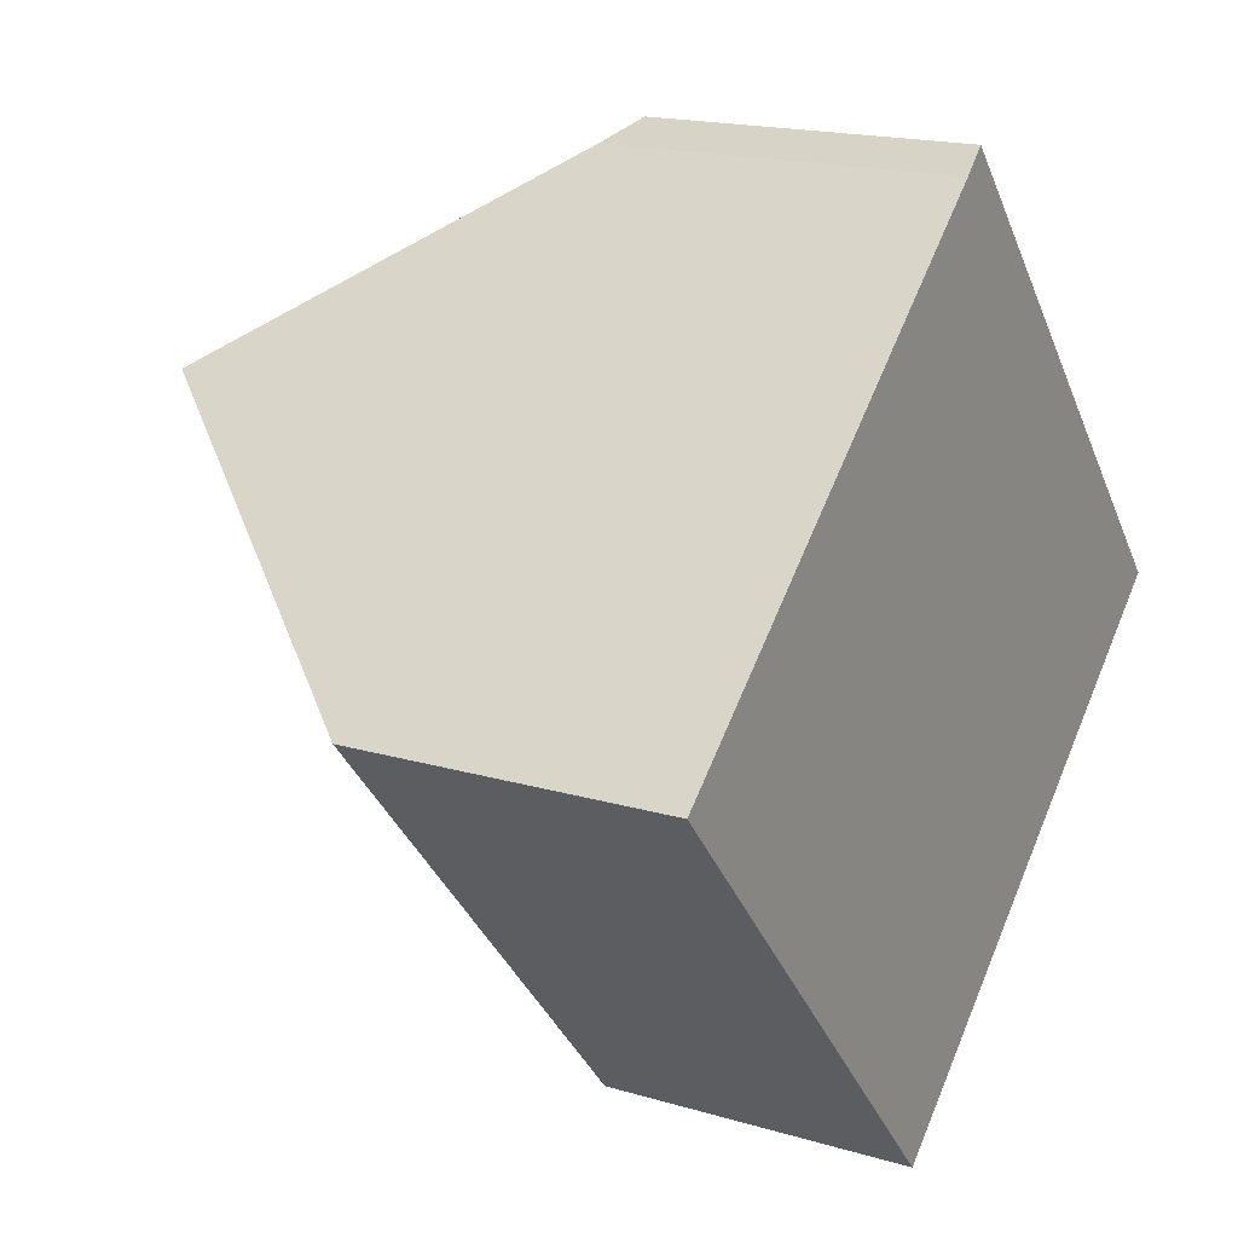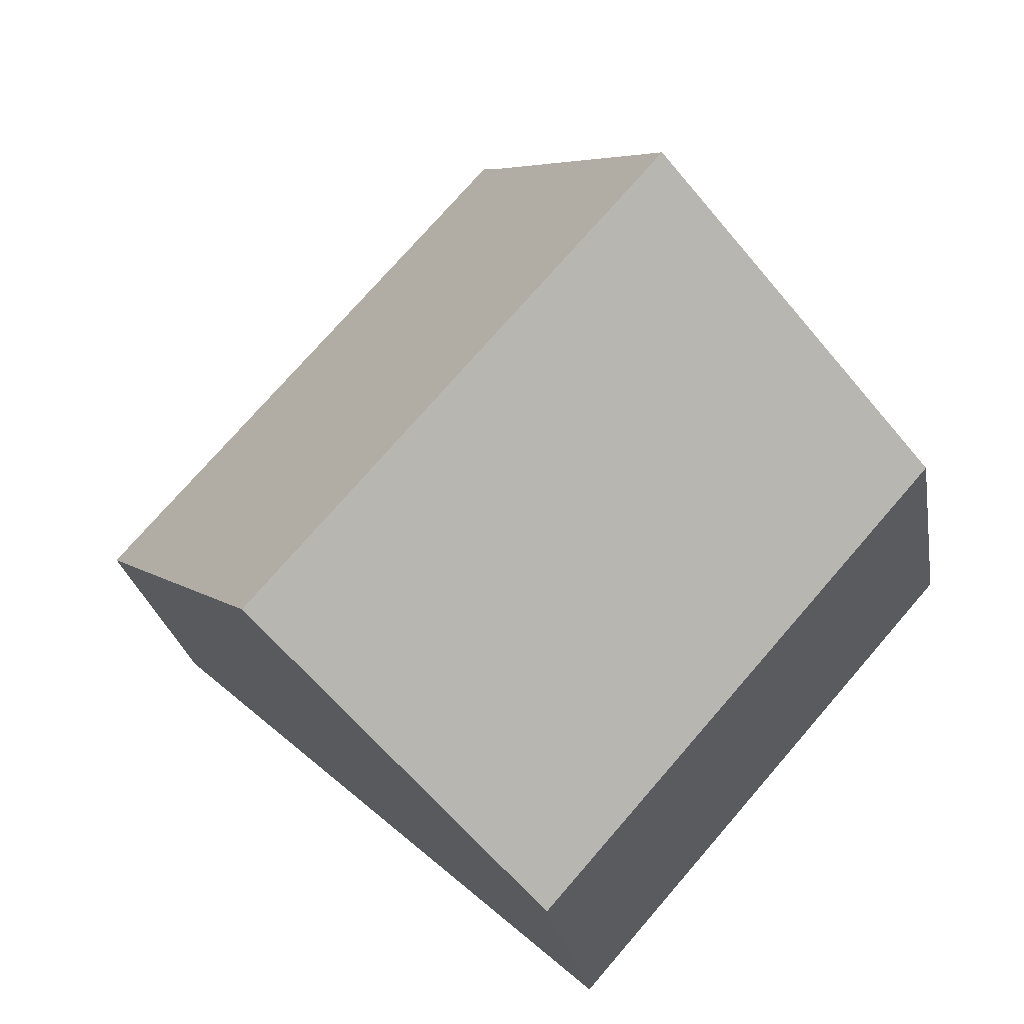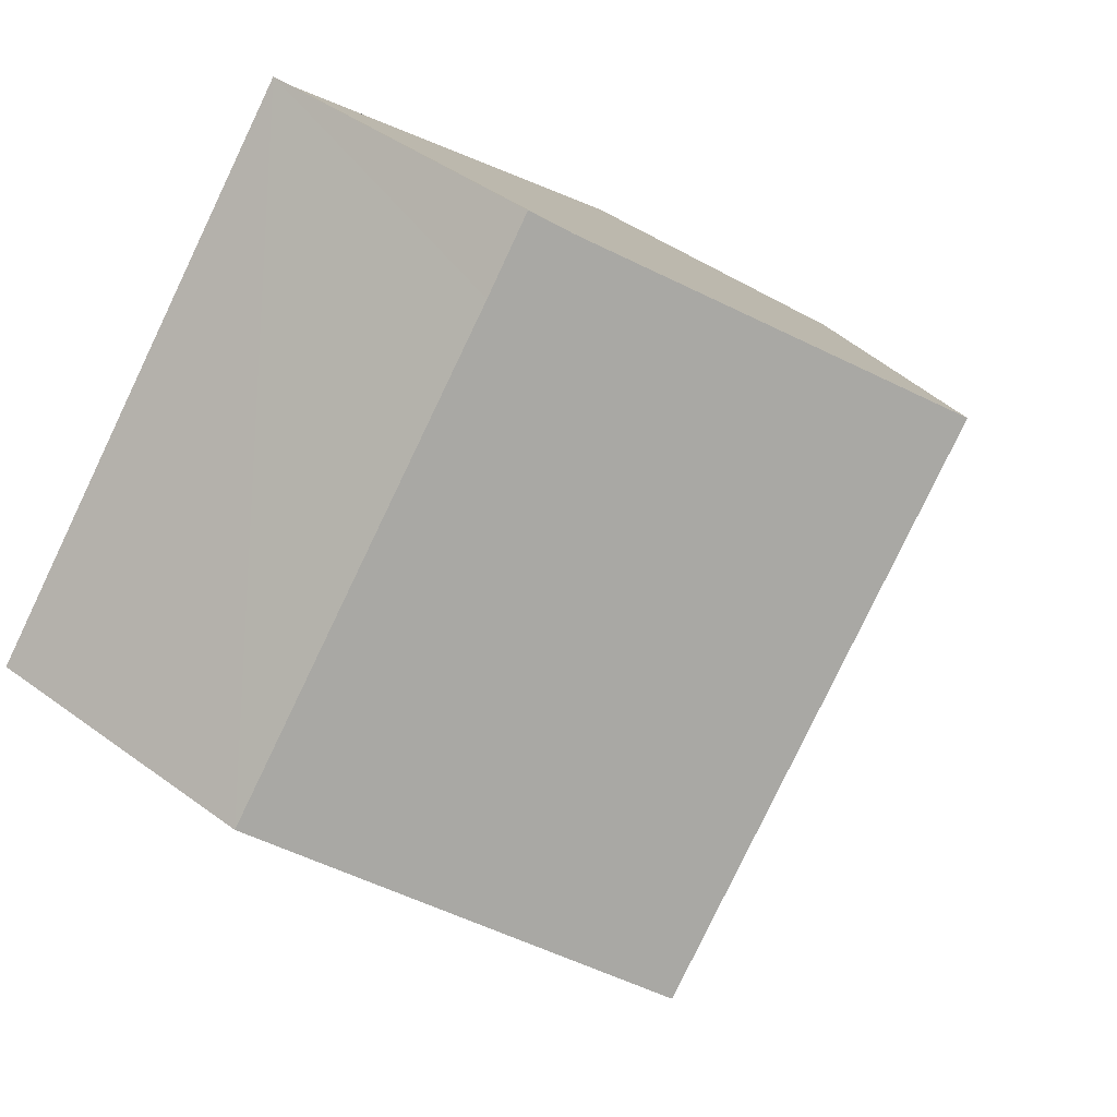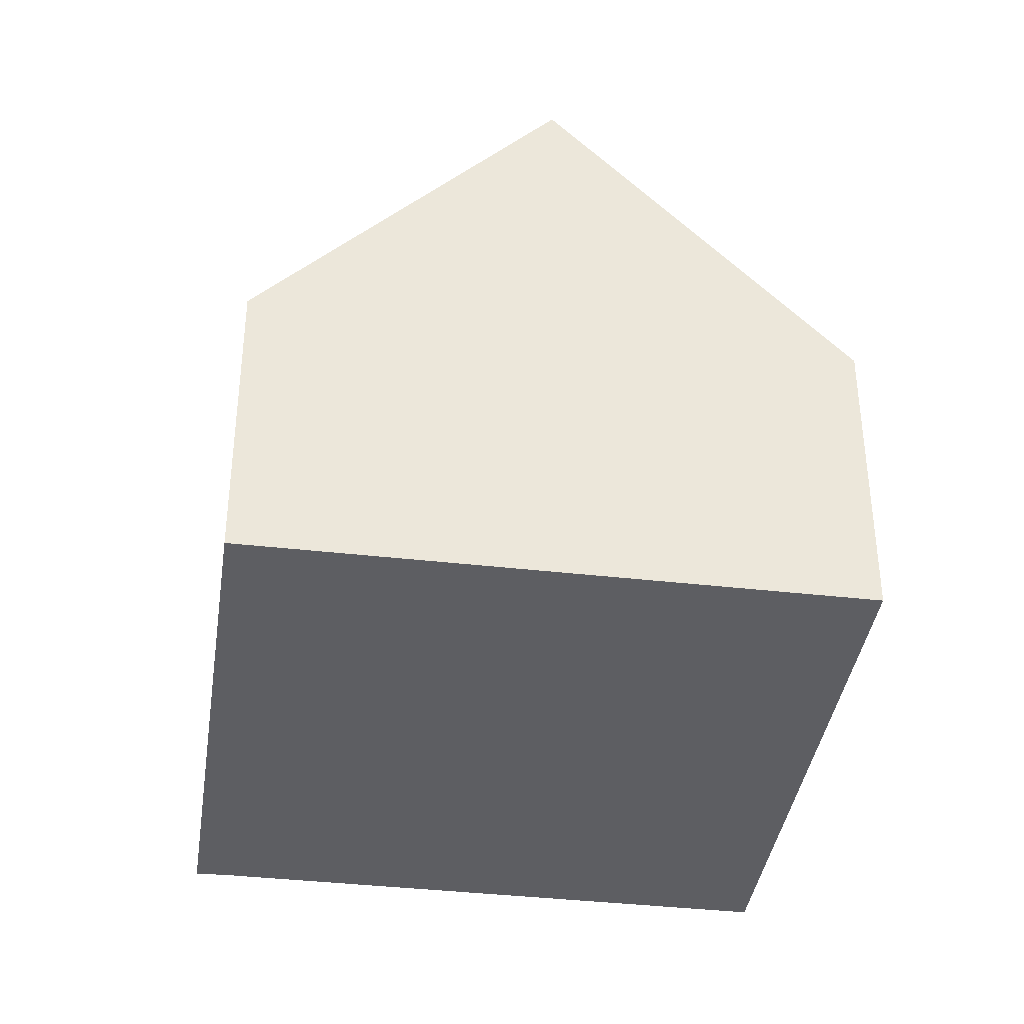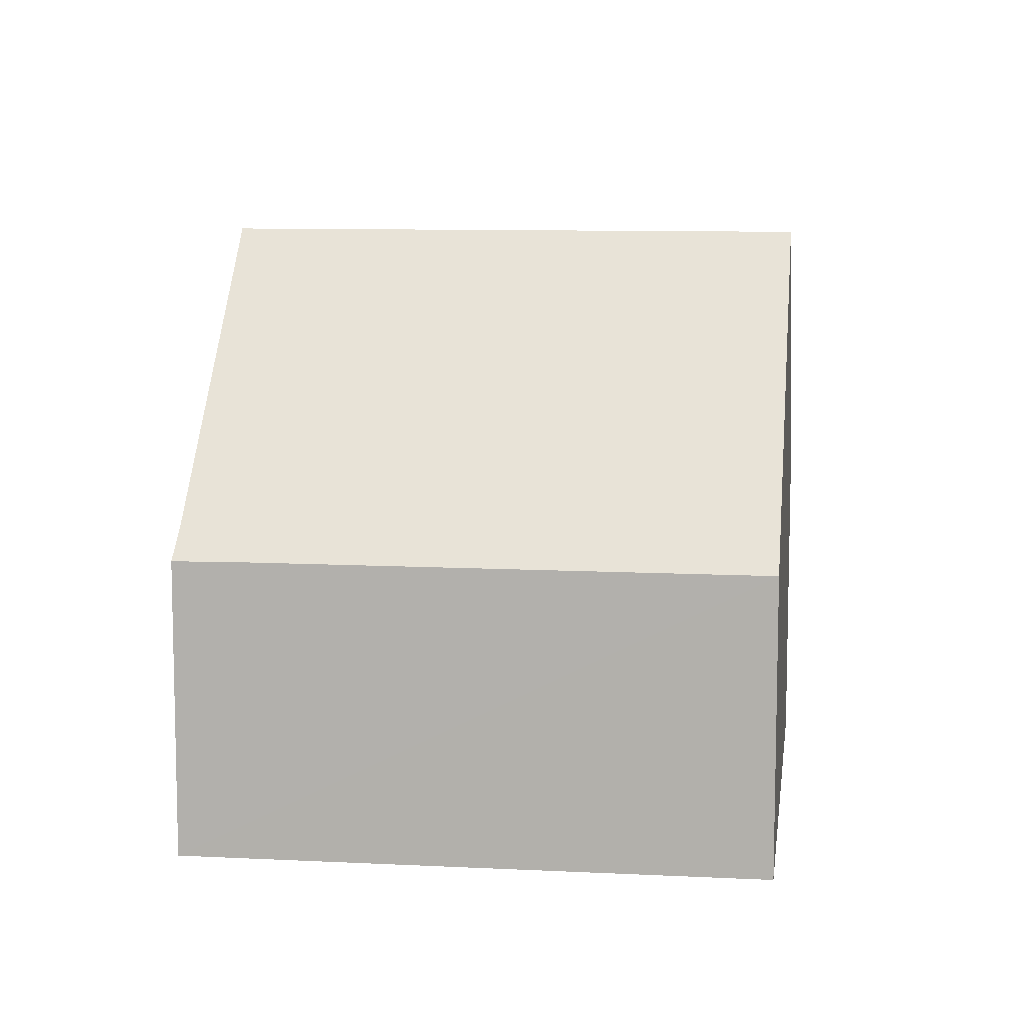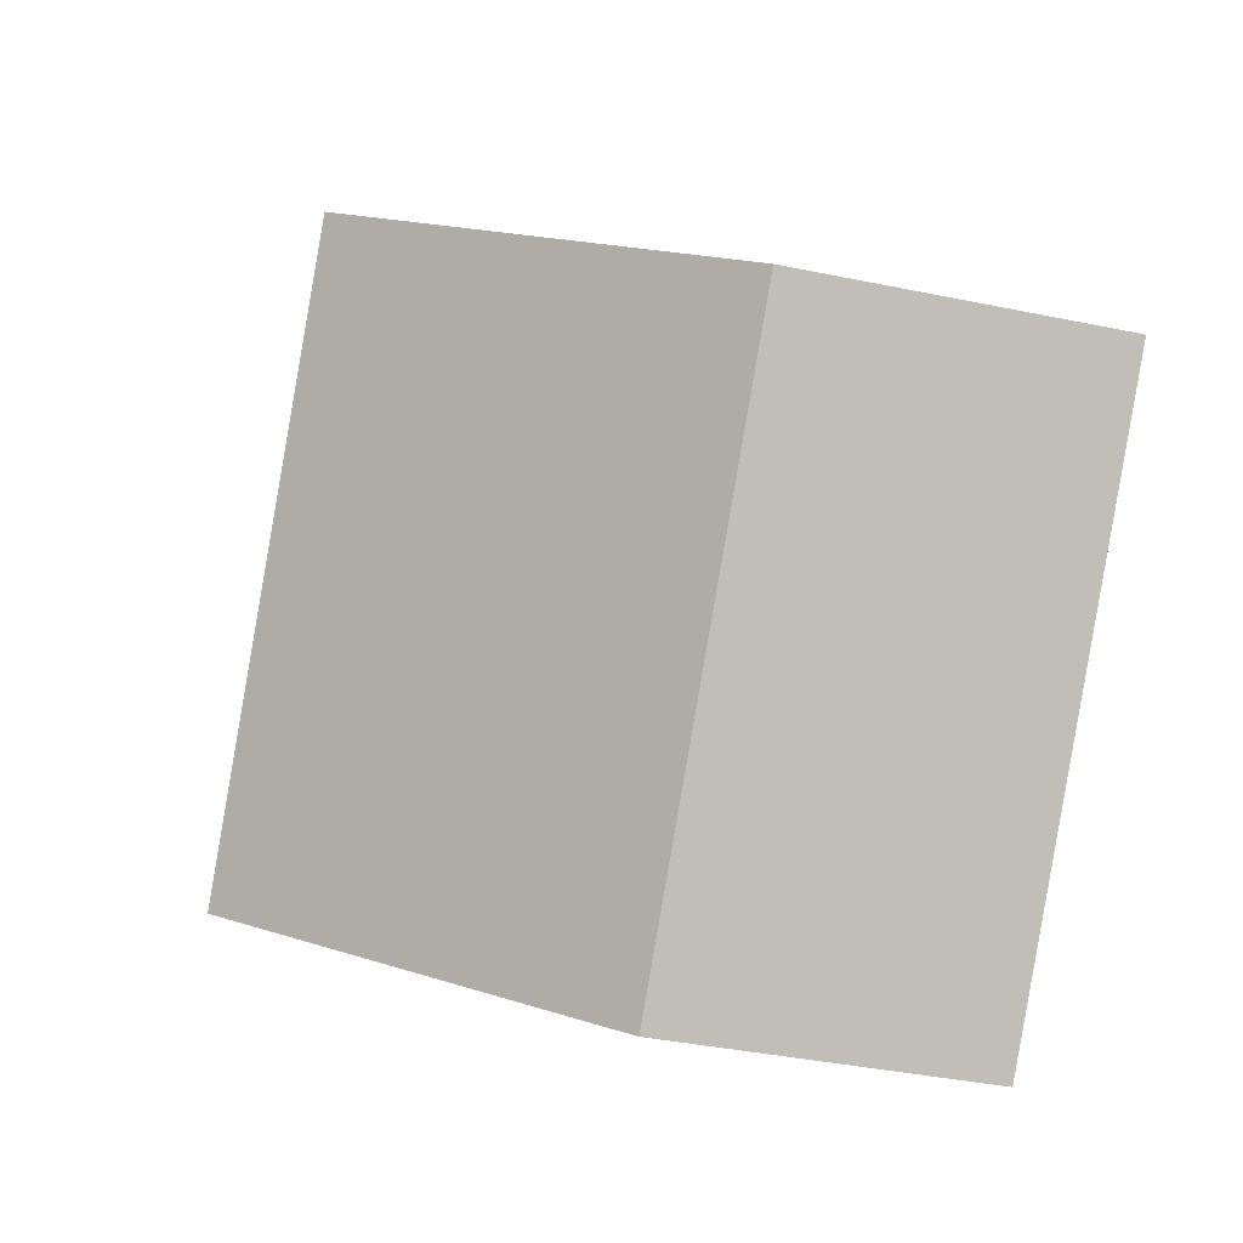
<metadata>
{"format":"obj","ext":"obj","renderer":"f3d","projection":"perspective","resolution":1024,"background":"white","views":[{"elev":17.5,"azim":-59.4,"up":"+Z"},{"elev":-25.1,"azim":-170.6,"up":"+Z"},{"elev":44.0,"azim":130.8,"up":"+Z"},{"elev":-38.7,"azim":130.4,"up":"+Y"},{"elev":9.4,"azim":56.2,"up":"+Y"},{"elev":-38.2,"azim":-104.8,"up":"+Z"}]}
</metadata>
<code>
v  9.889 9.751 -3.868
v  8.145 4.798 5.474
v  13.54 4.789 -0.65
v  3.656 9.751 3.221
v  6.938 5.291 6.114
v  7.29 4.789 6.46
v  6.241 4.795 -7.083
v  0 4.784 2.929e-16
v  6.241 4.337e-16 -7.083
v  0 0 0
v  3.656 -1.972e-16 3.221
v  6.938 -3.744e-16 6.114
v  7.29 -3.956e-16 6.46
v  13.54 3.98e-17 -0.65
v  8.145 -3.352e-16 5.474
v  9.889 2.368e-16 -3.868
g defaultobject
f 1 2 3
f 2 1 4
f 2 4 5
f 2 5 6
f 7 4 1
f 4 7 8
f 9 8 7
f 8 9 10
f 8 5 4
f 5 8 10
f 5 10 11
f 5 11 12
f 12 6 5
f 6 12 13
f 13 2 6
f 2 13 3
f 3 13 14
f 14 13 15
f 3 7 1
f 7 3 9
f 9 3 16
f 16 3 14
f 12 15 13
f 15 12 11
f 15 11 10
f 15 10 9
f 15 9 16
f 15 16 14

</code>
